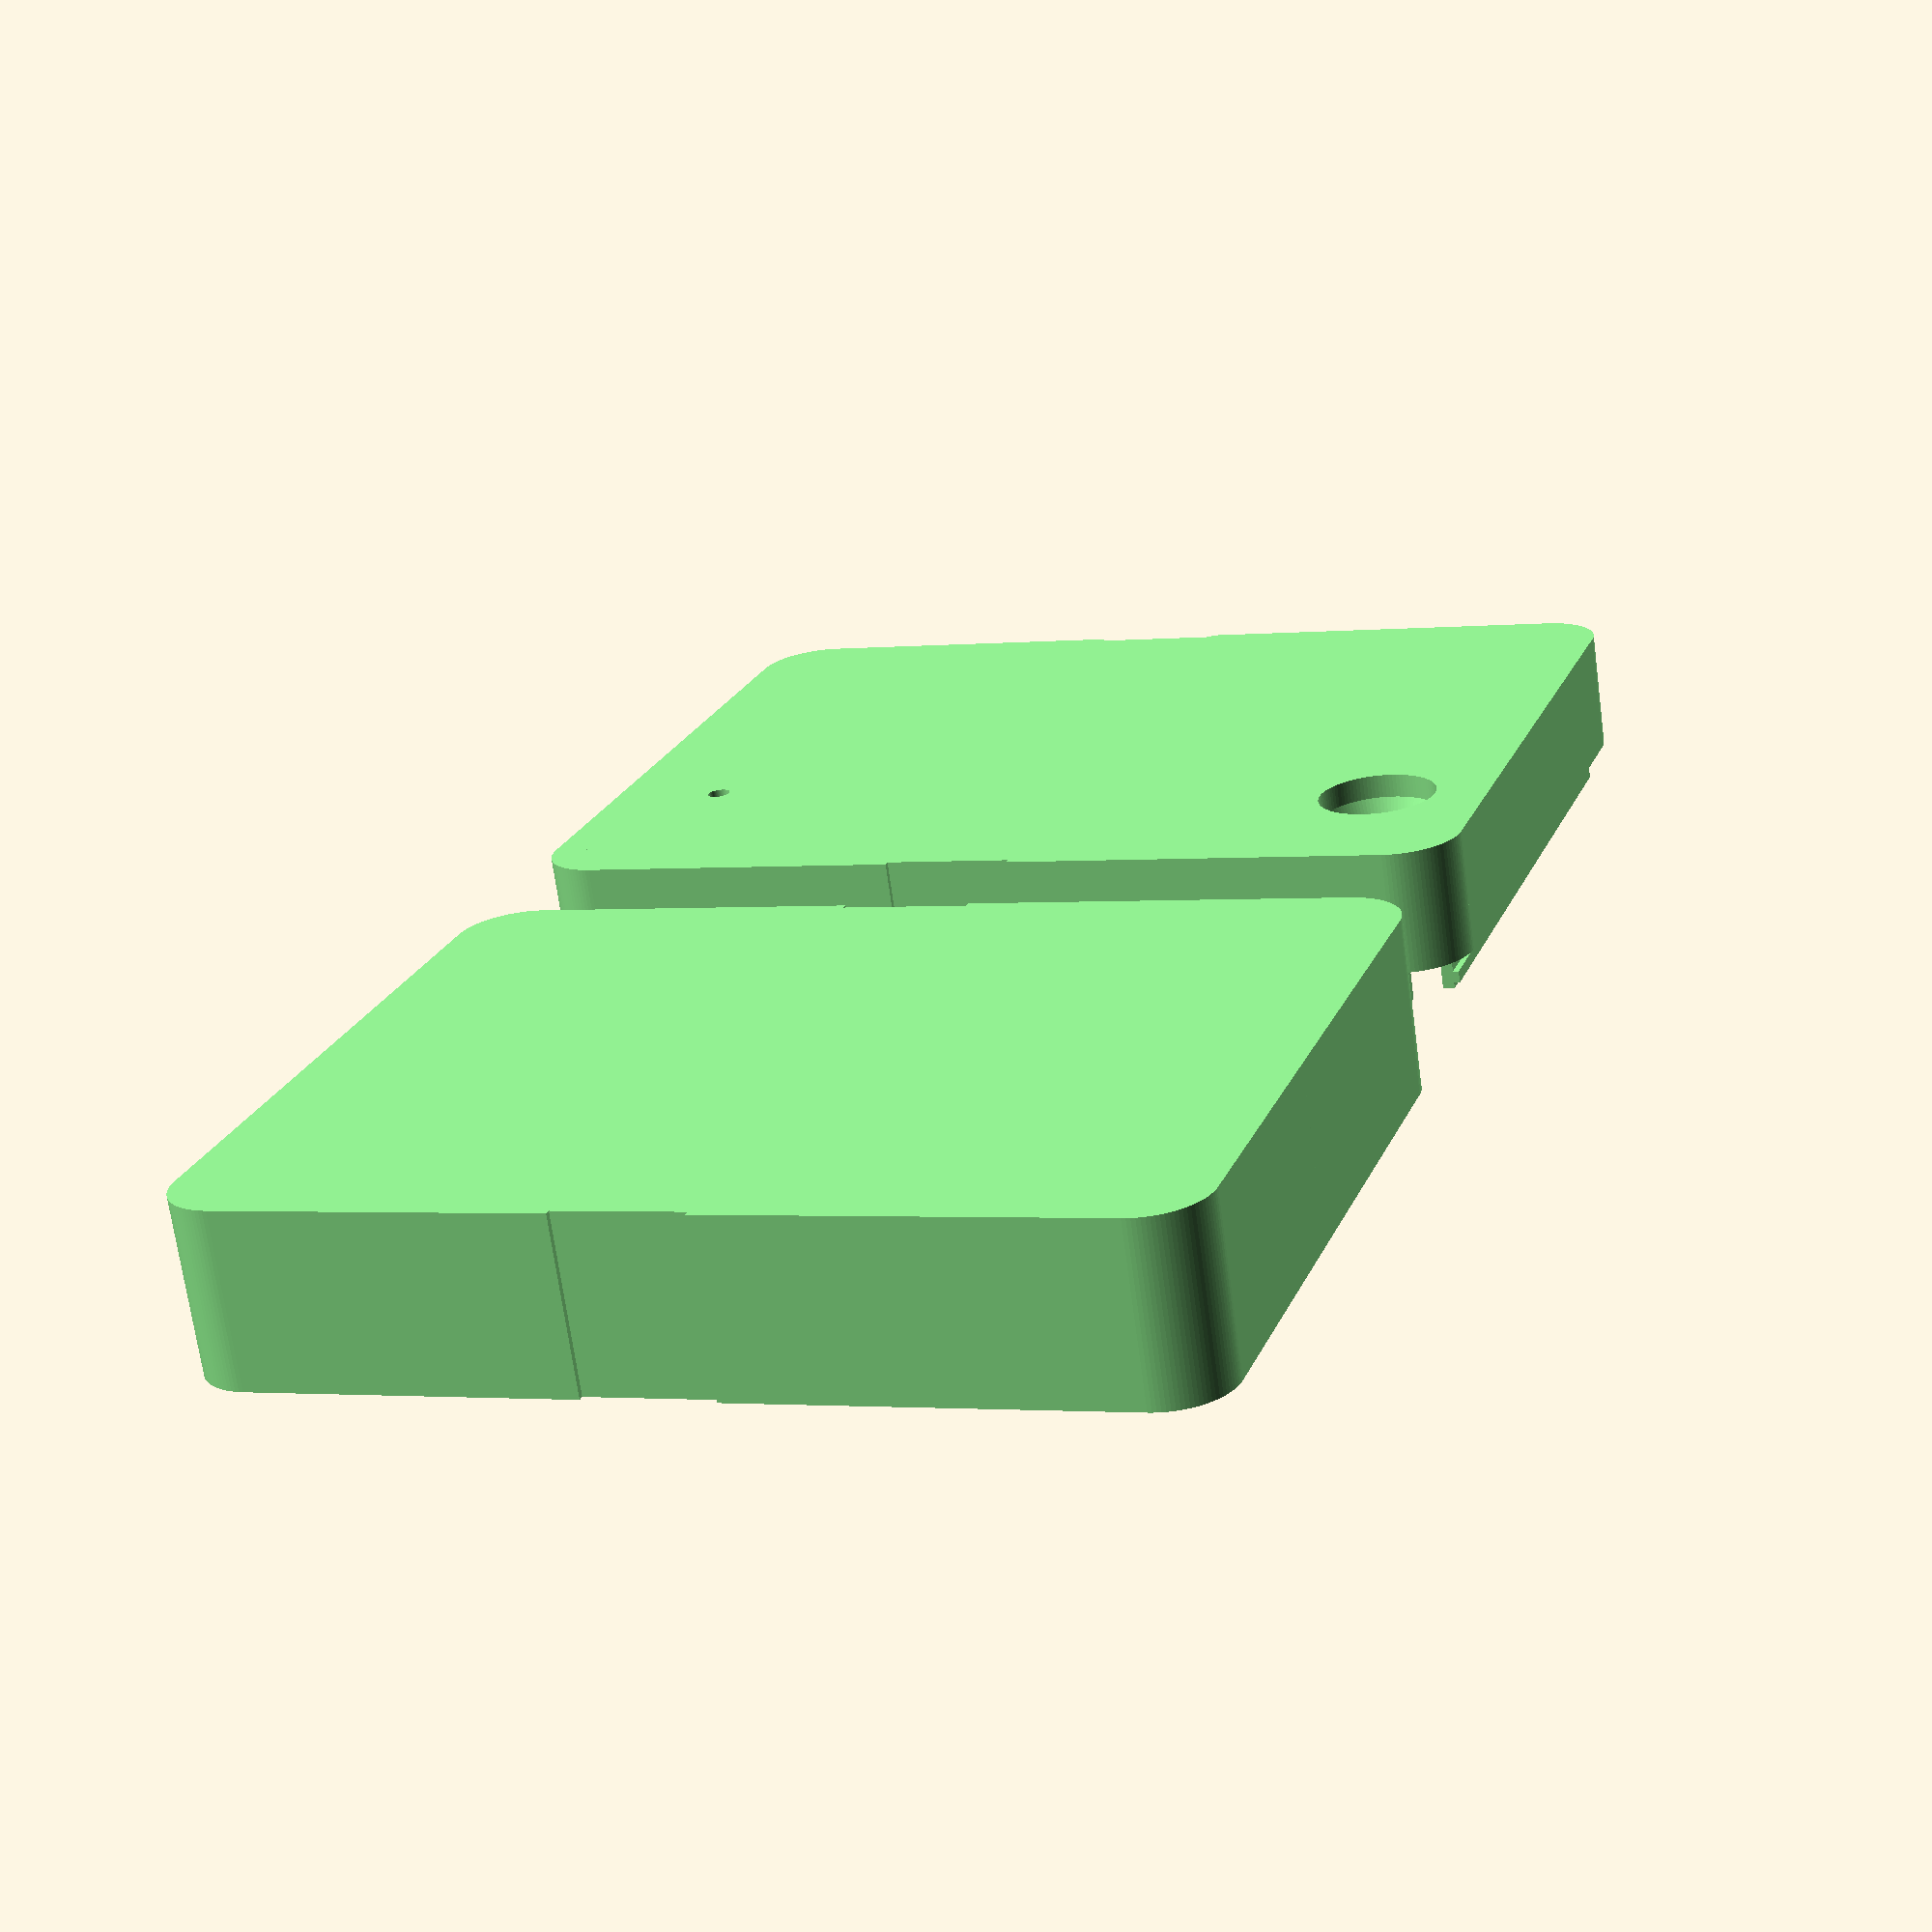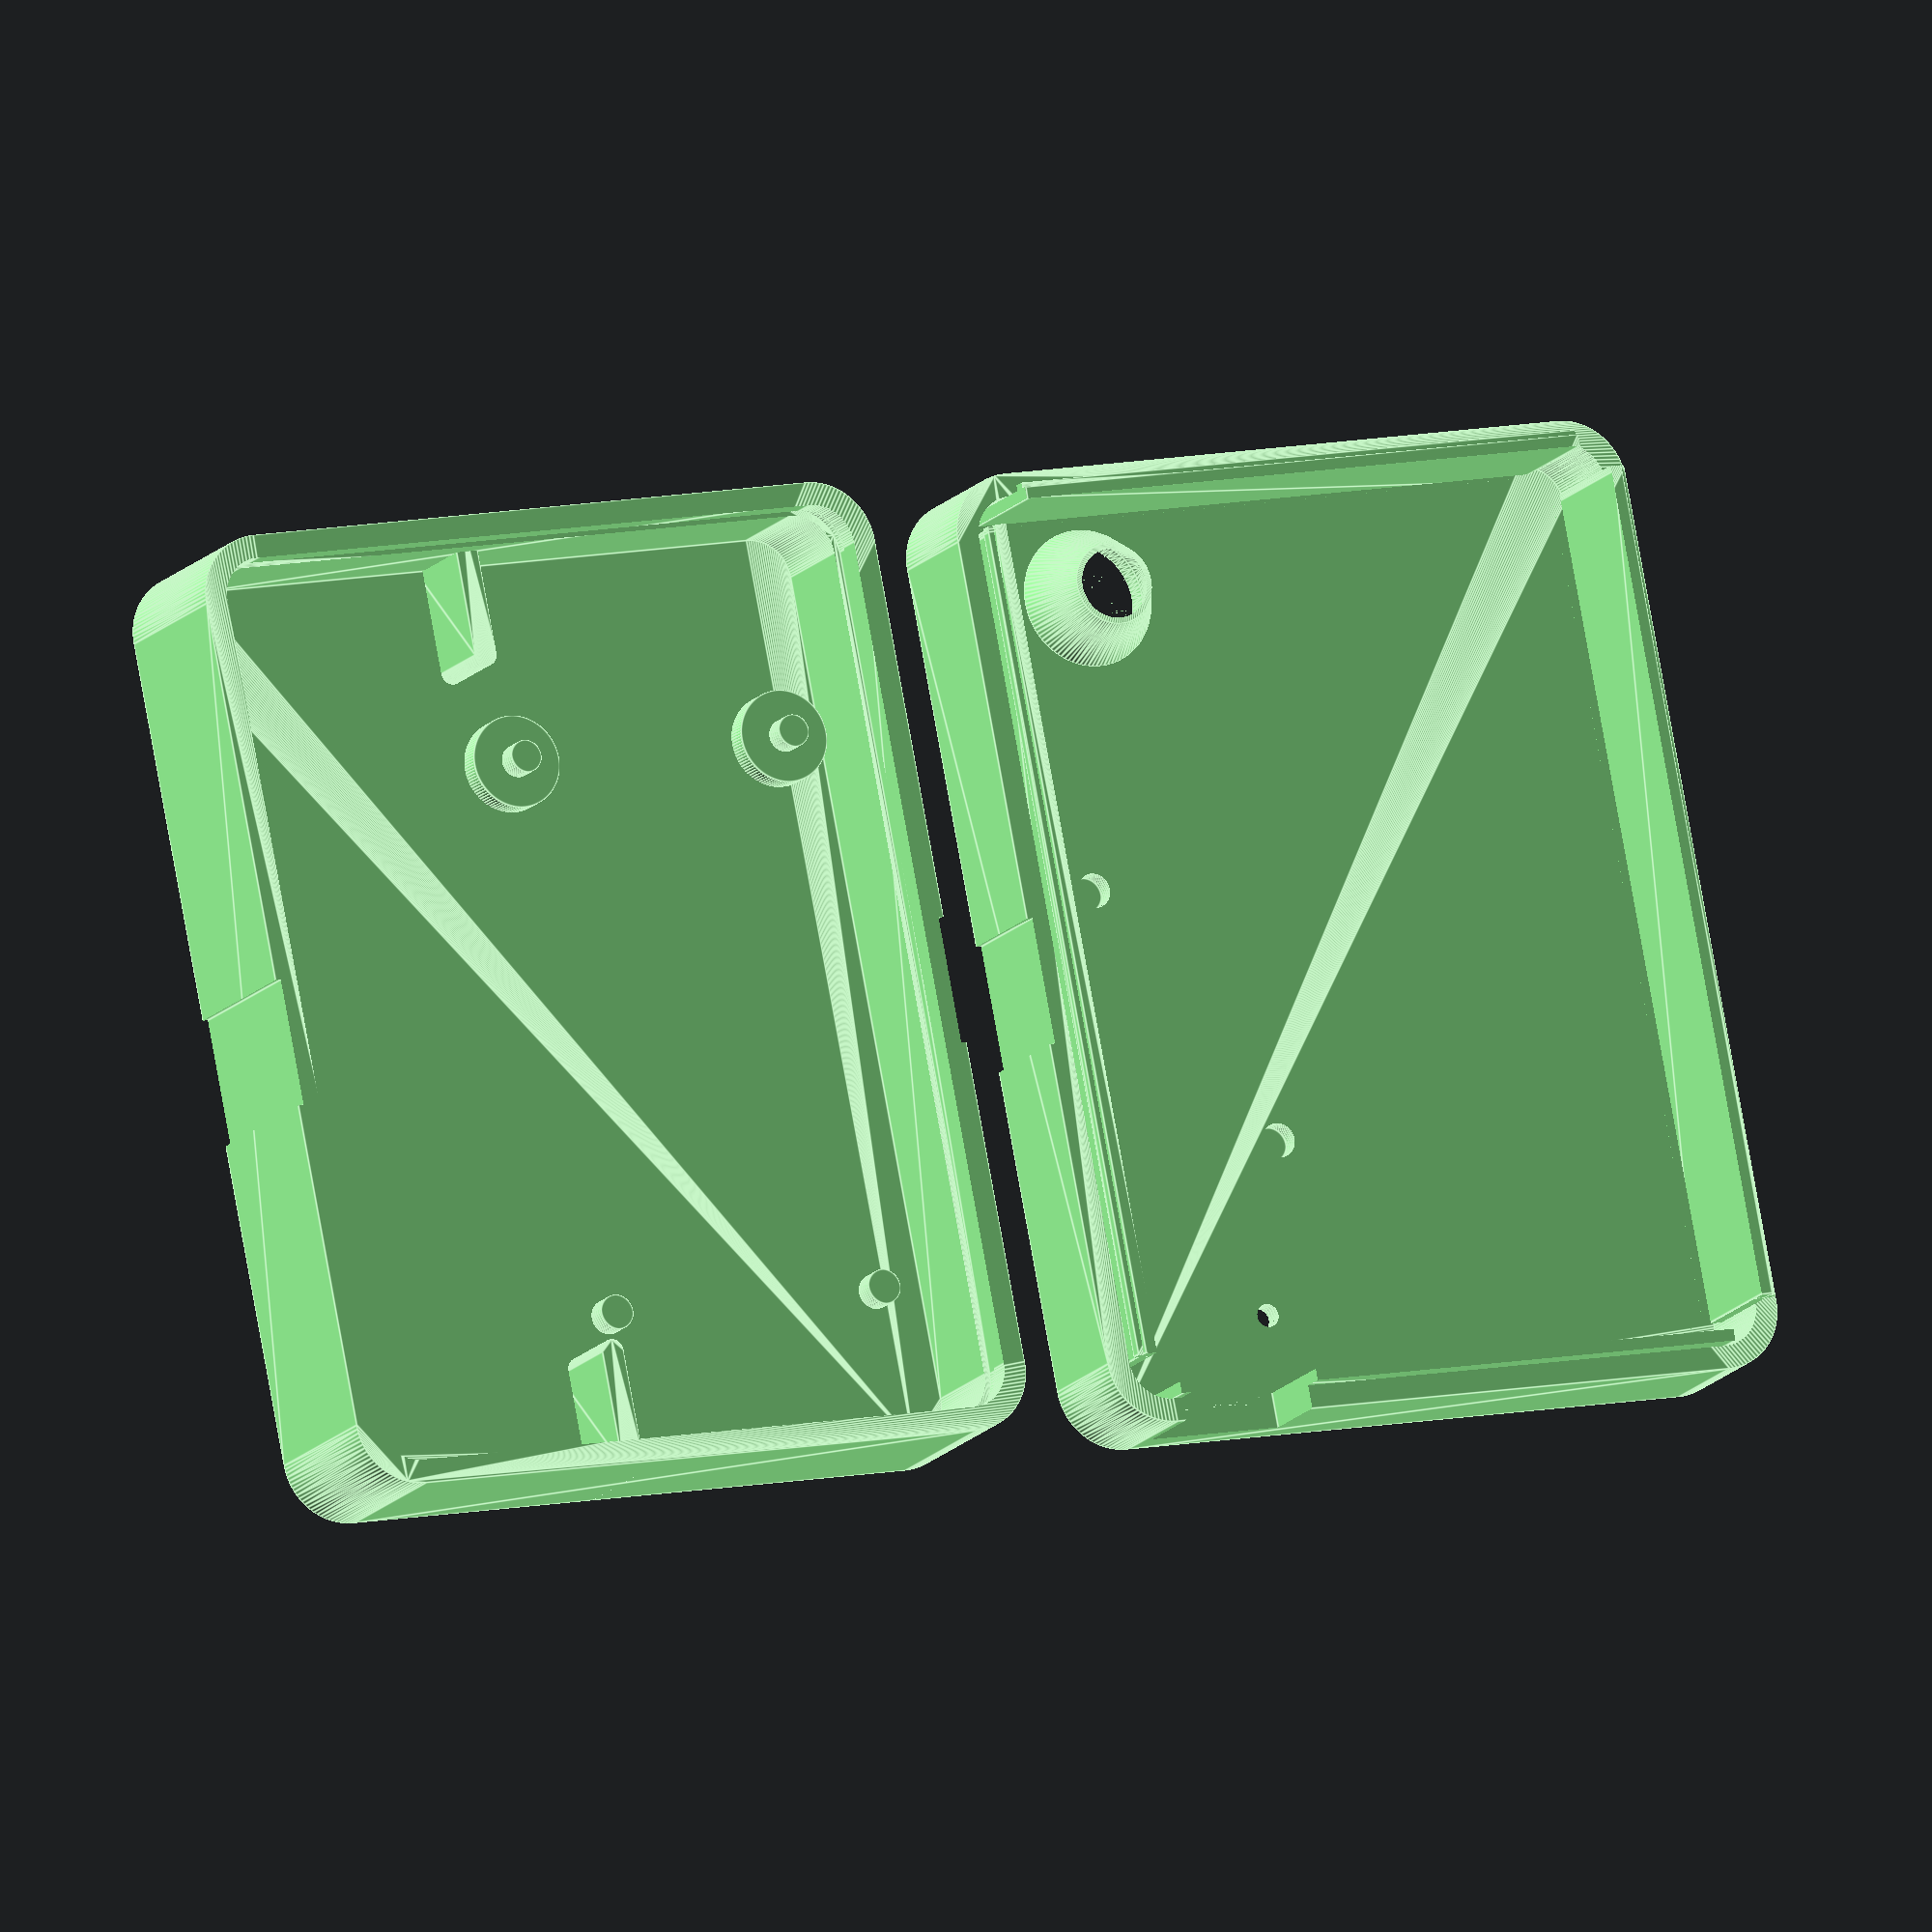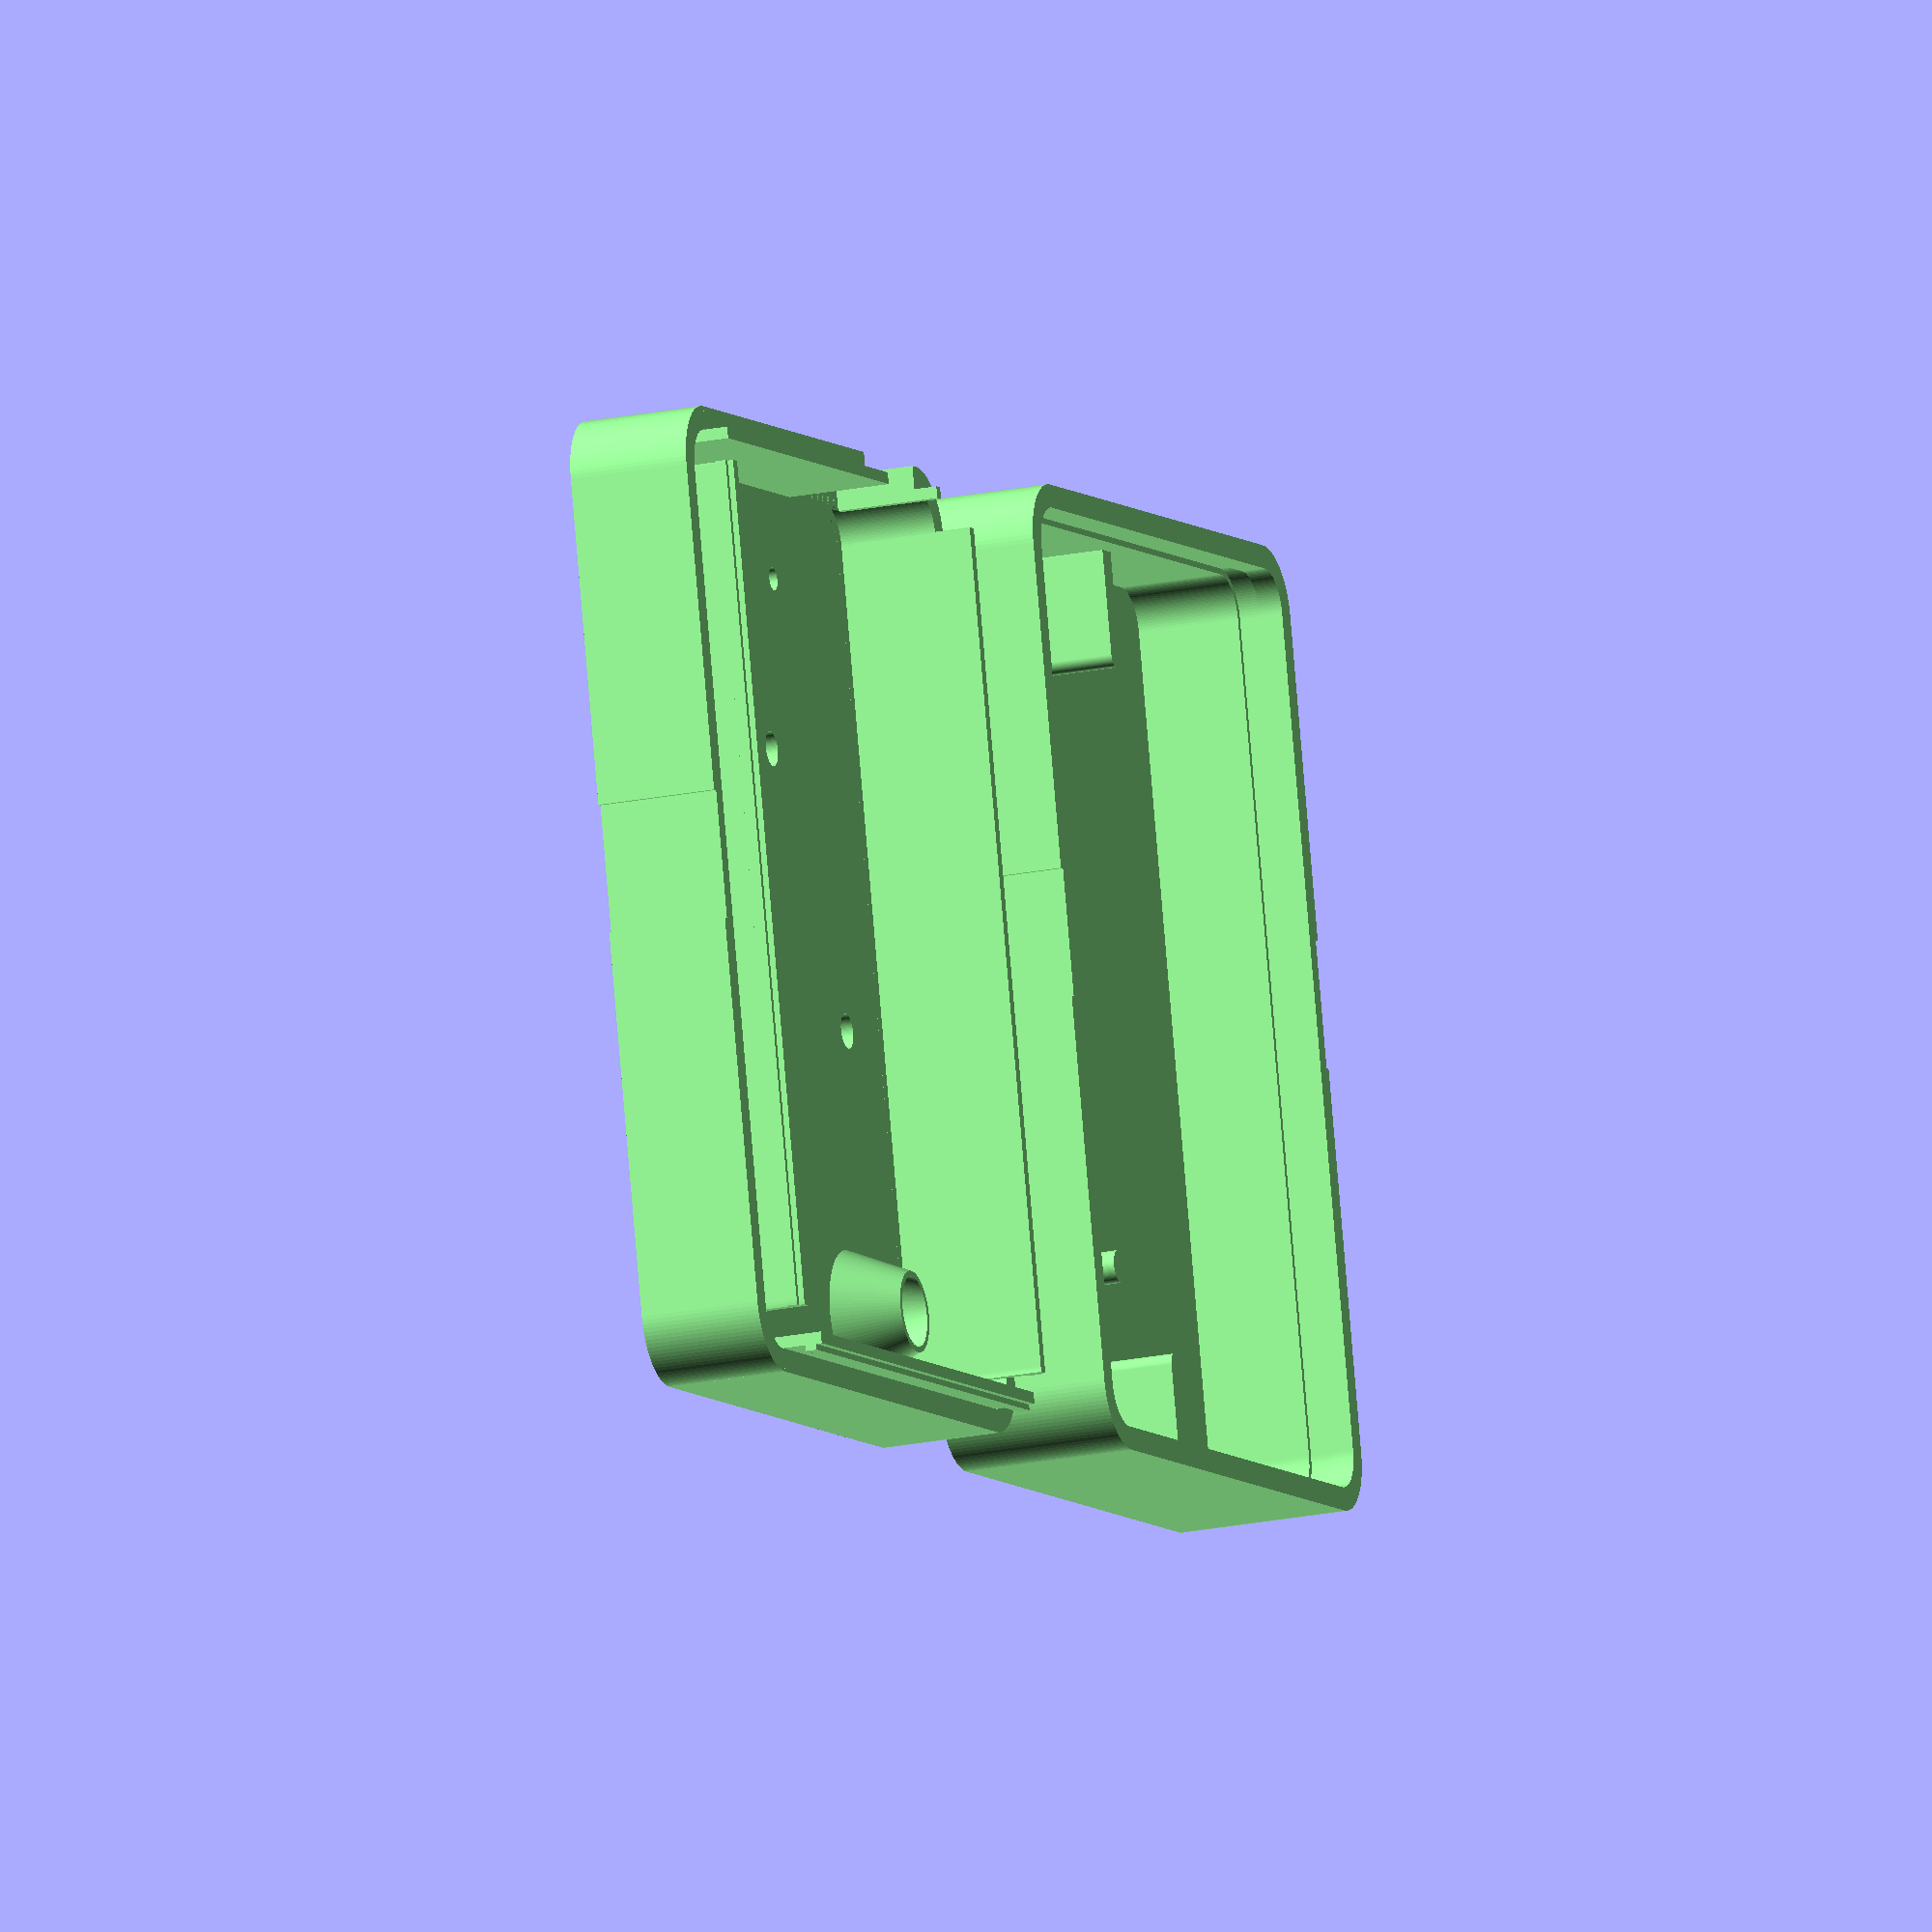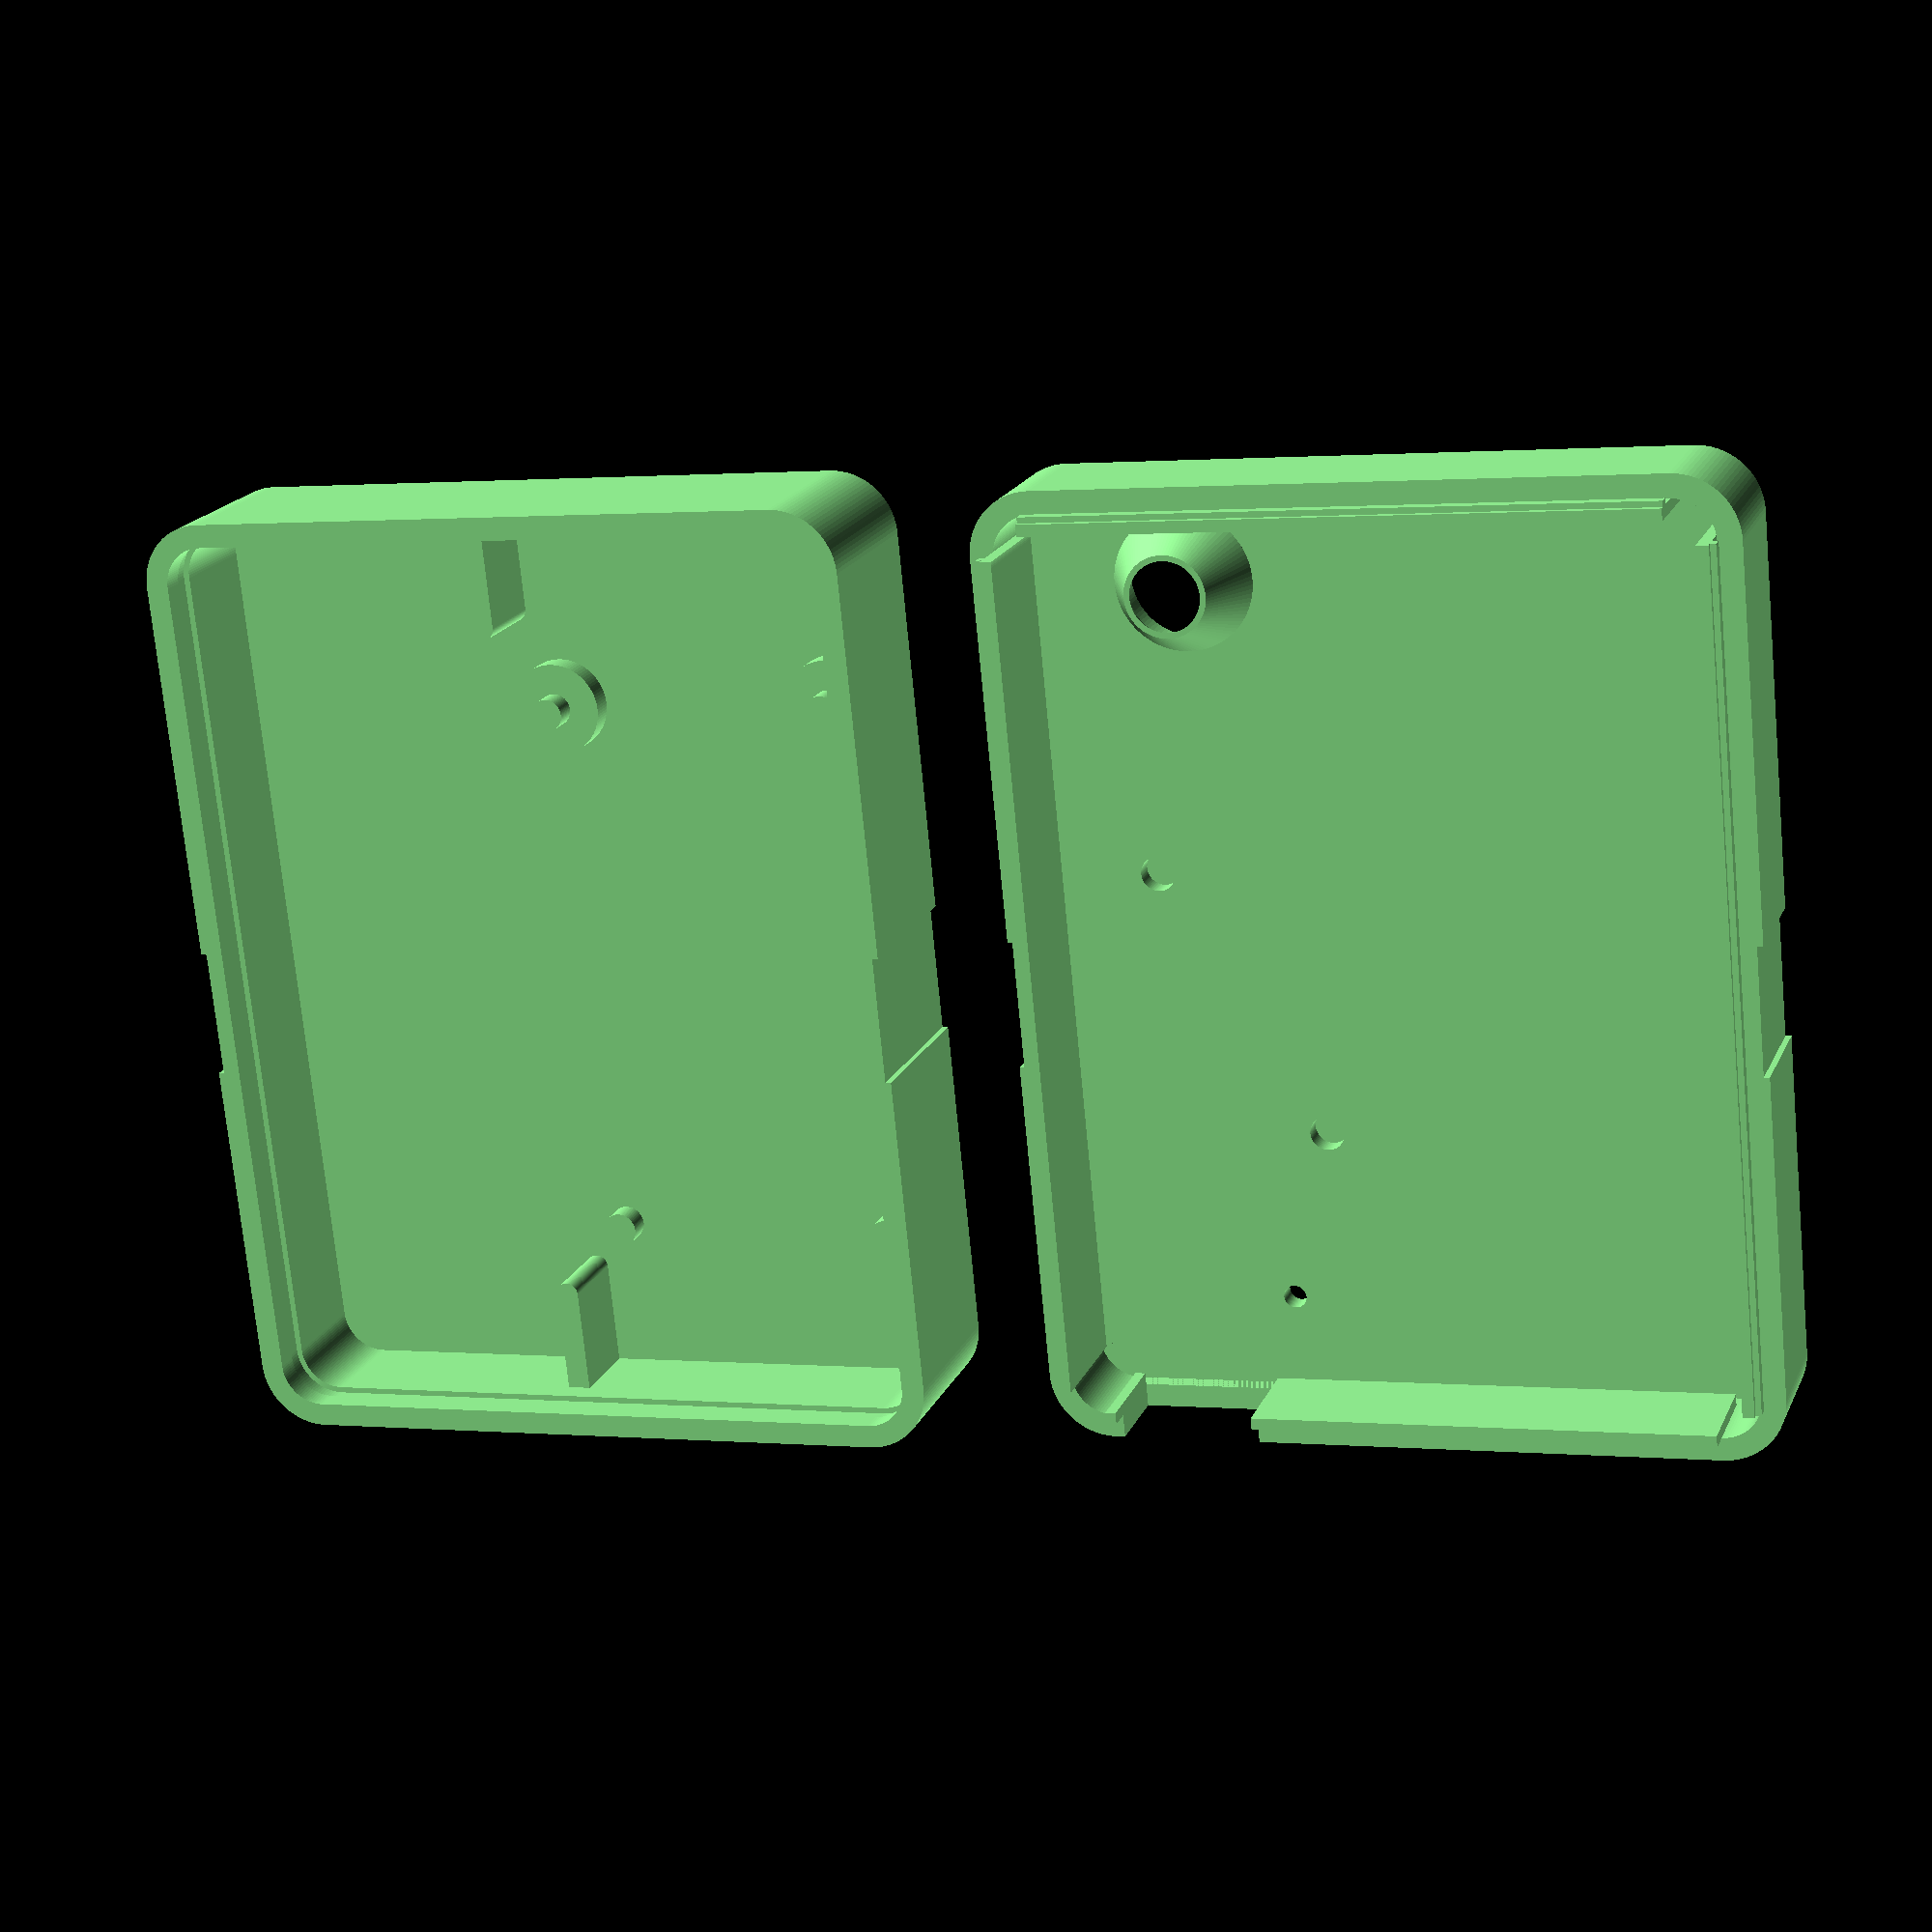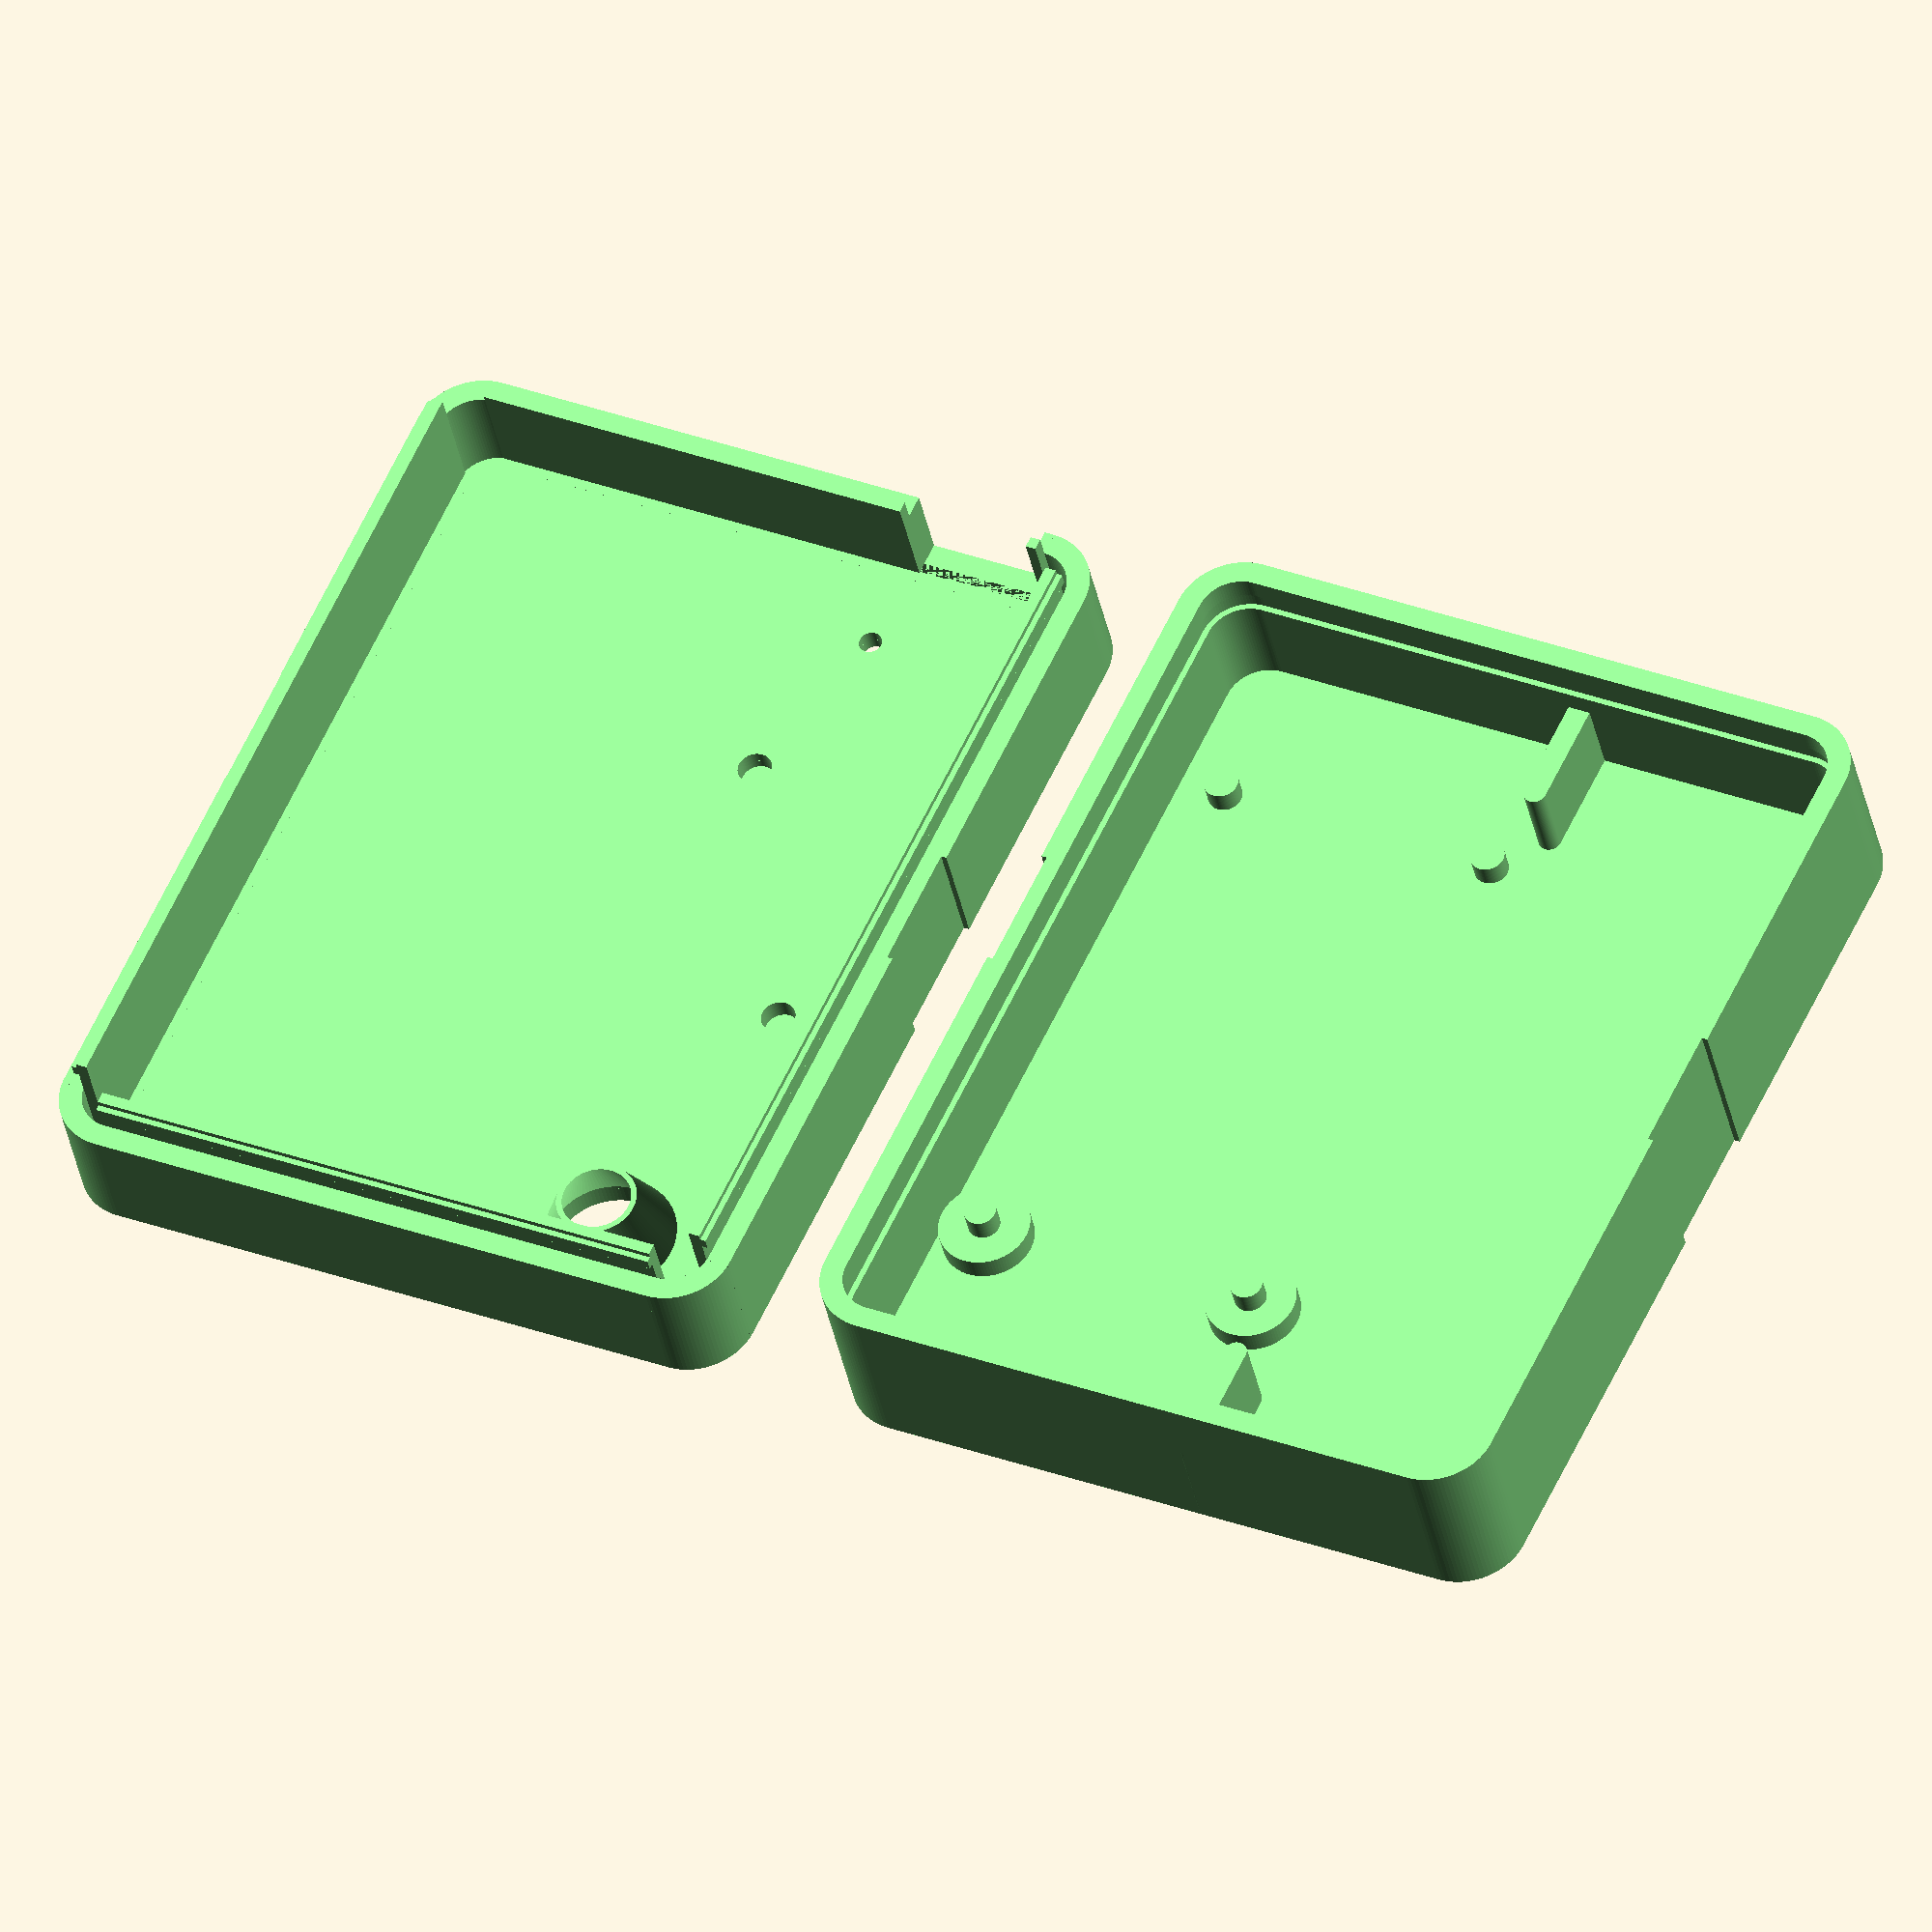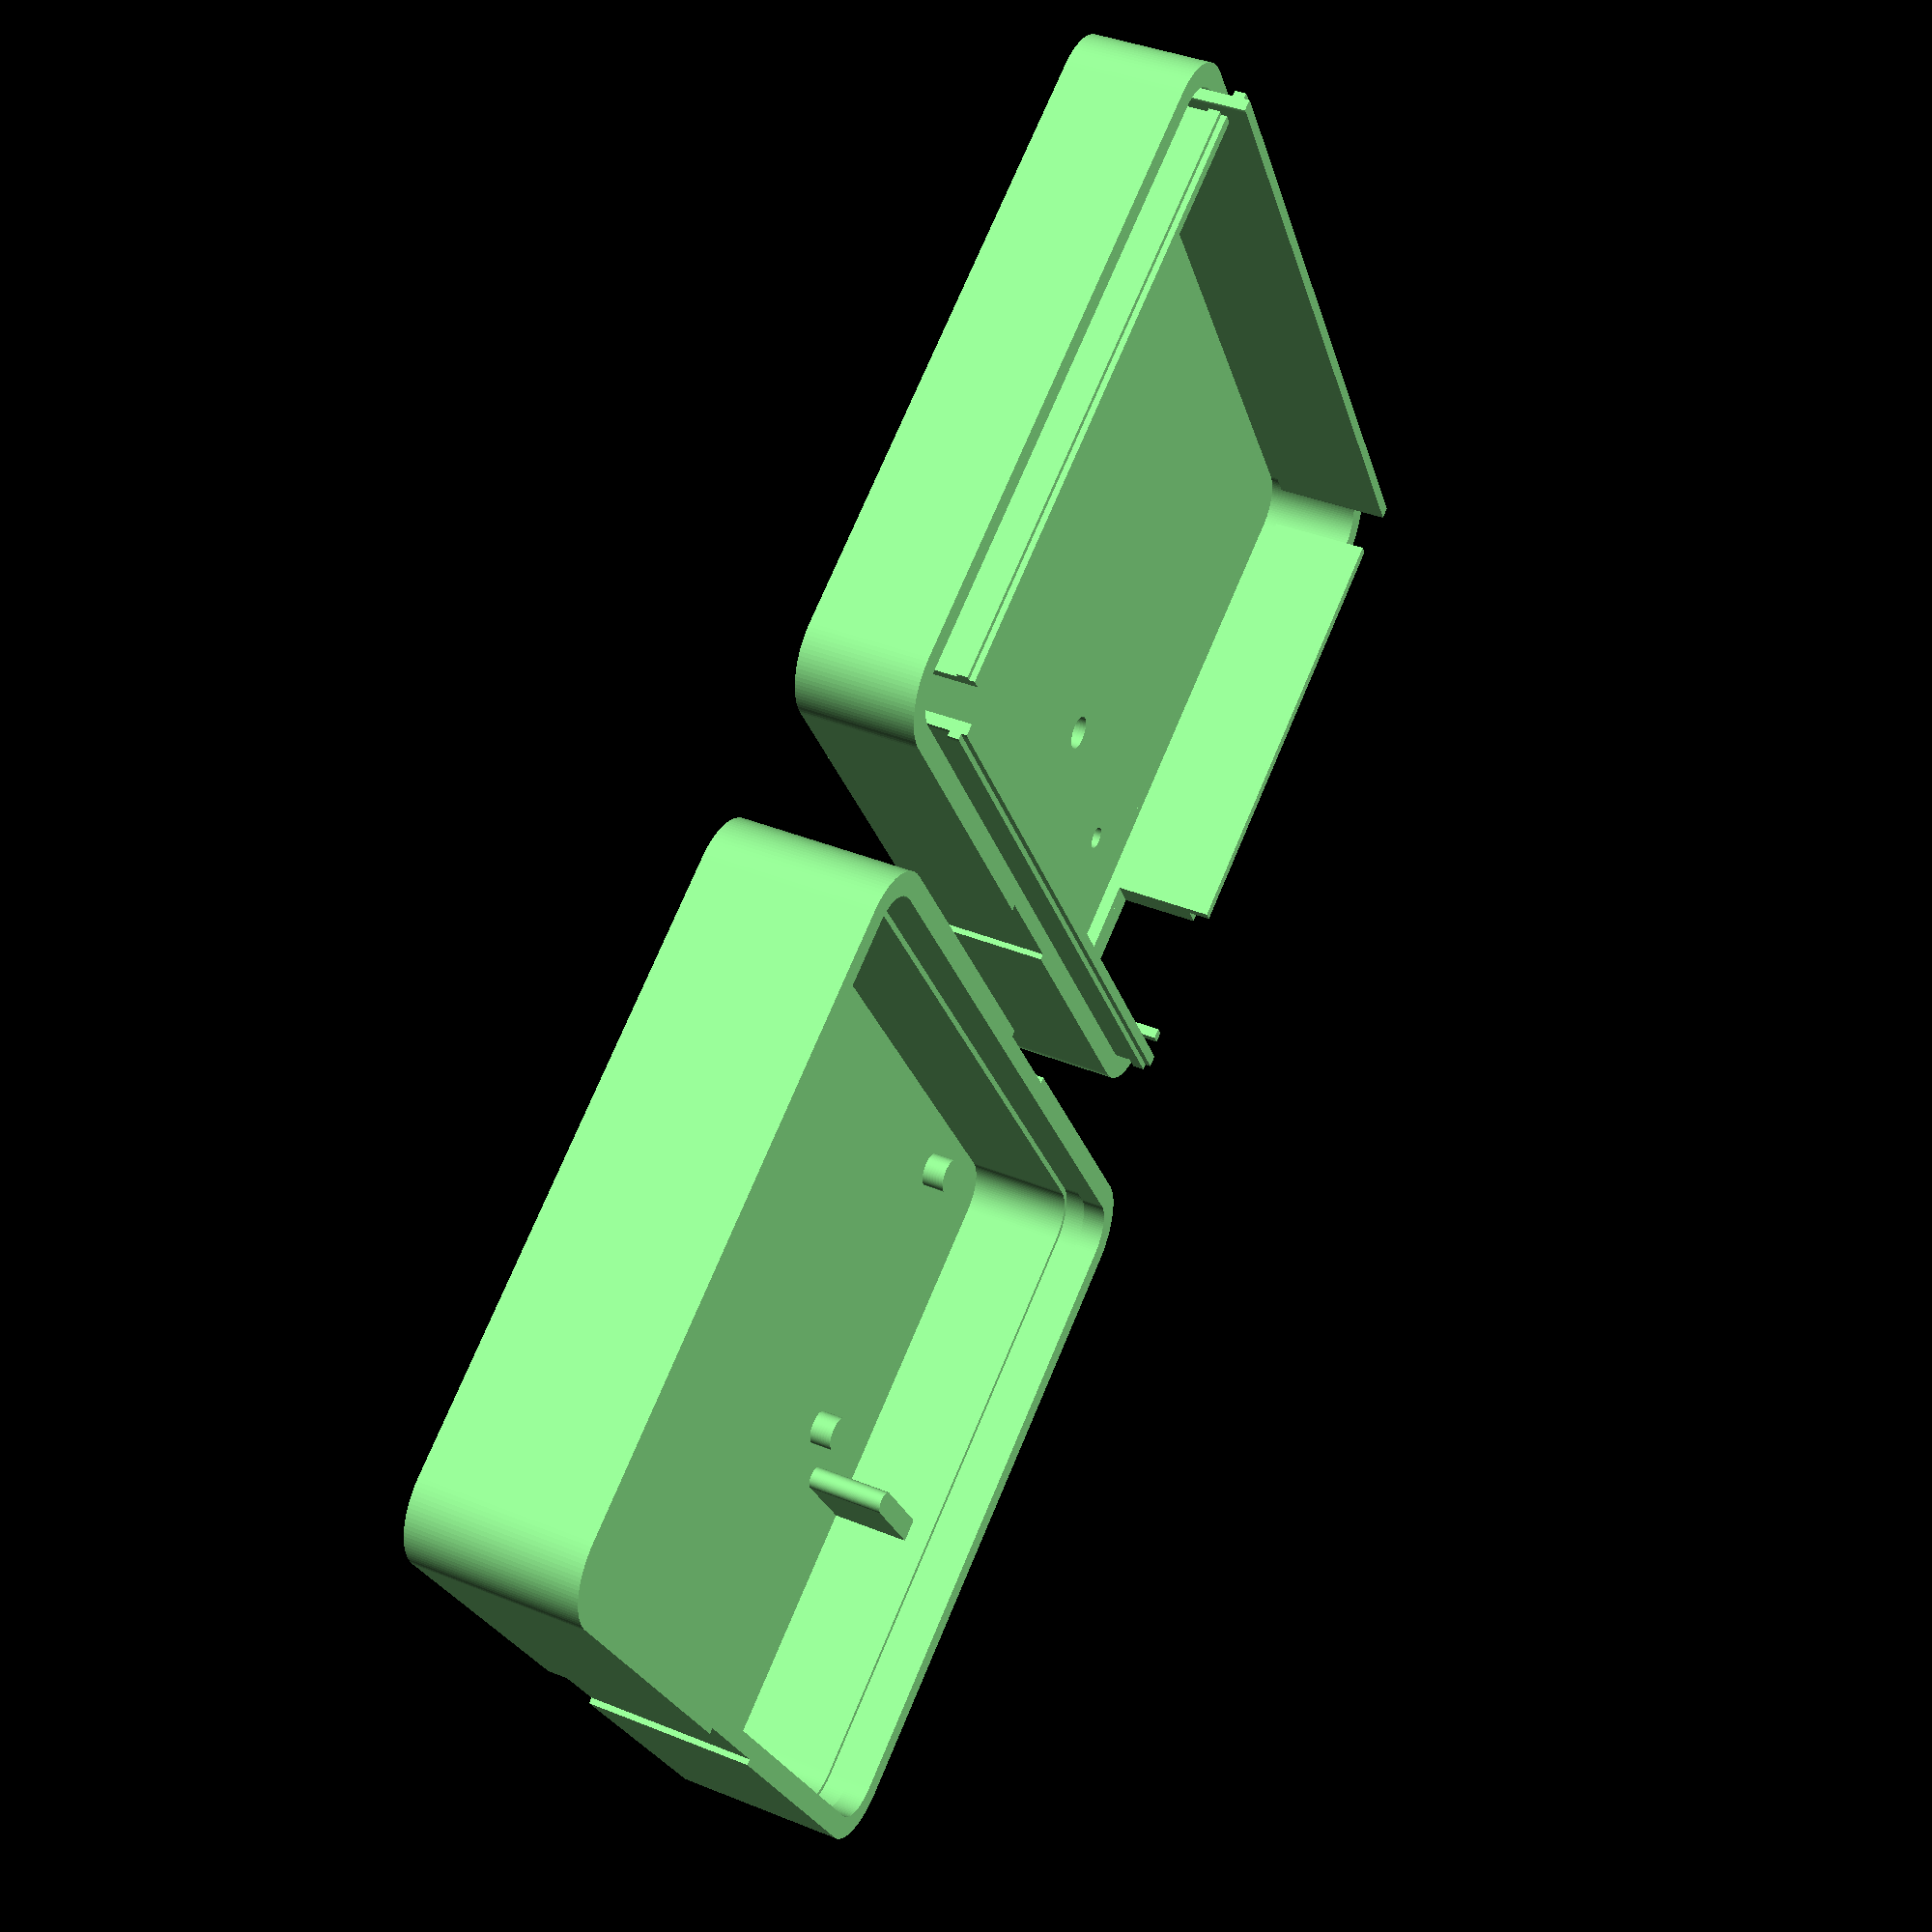
<openscad>
// Lolin32 Lite Addon Case
// (c) 2021 Michiel Fokke <michiel@fokke.org>
// License: CC BY-SA 2.0
// https://creativecommons.org/licenses/by-sa/2.0/legalcode

$fn = 100;

// Definition of mil (1/1000 inch) in mm (used by Eagle)
mil = 1/39.3701;

// Dimensions of the addon board
addon_width = 2163*mil; // ESP32: 2556
addon_height = 1330*mil; // 33.78mm ESP32: 1406 (35.7mm)
addon_depth = 1.5;
edge_radius = 118*mil;

// Dimensions of the lolin32 prototyping board
lolin32_width = 49;
lolin32_height = 26;
lolin32_depth = 1.5;
lolin32_pinheader_depth = 2.5;
// clearance needed for JST 2.0 connector + folded cable
jst_connector = 4;

// Dimensions of the sensor board
sensor_width = 13;
sensor_height = 10;

// Outer dimensions
case_top_depth = 10.5;
case_bottom_depth = 15;
case_width = 76 + 2;
case_height = 21 + 28 + 2*edge_radius + 2 + 1.5;

// Tiewrap cutout dimensions
tiewrap_width = 11;
tiewrap_height = .5;

// Battery dimensions
battery_width = 76;
battery_height = 21;
battery_depth = 20.5;

// Battery clip dimensions
clip_width = 10;
clip_height = 2;
clip_depth = 7;


module lolin32(width, height, depth, pinheader_depth) {
    difference() {
        cube([width, height, depth]);
//        translate([2.5, 2.5, -depth]) cylinder(r=1.5, h=4*depth);
//        translate([2.5, height-2.5,-depth]) cylinder(r=1.5, h=4*depth);
        translate([10 - 1.5, 2.5, -depth]) cylinder(r=1.5, h=4*depth);
        translate([width-2.5, height-2.5, -depth]) cylinder(r=1.5, h=4*depth);
        // next 4 cutouts are not fully accurate!
//        translate([0, 0, -depth]) rotate([0, 0, -45]) cube([3, 3, 8], true);
        translate([width, 0, -depth]) rotate([0, 0, 45]) cube([3, 3, 8], true);
        translate([width, height, -depth]) rotate([0, 0, -45]) cube([3, 3, 8], true);
//        translate([0, height, -depth]) rotate([0, 0, -45]) cube([3, 3, 8], true);
    }
    // Pinheaders (plastic part only)
    translate([10, 0, -pinheader_depth]) cube([33, 2.5, pinheader_depth]);
    translate([10, height-2.5, -pinheader_depth]) cube([33, 2.5, pinheader_depth]);

    // Reset button
    translate([1.5, (height - 3)/2, depth]) cube([3.8, 3, 2]);
    // USB port
    translate([0, 2, depth]) cube([6, 8, 4 - depth]);
    // JST 2.0 battery connector
    translate([0, height - 1 - 8, depth]) cube([8, 8, 7 - depth]);
}


module addon_board(width, height, depth, edge) {
    difference() {
        translate([edge, edge, 0]) {
            minkowski() {
                cube([width-2*edge, height-2*edge, depth/2]);
                cylinder(r=edge, h=depth/2);
            }
        }
        // screw holes
        translate([2000*mil, 150*mil, -depth]) cylinder(r=1.5, h=4*depth);
        translate([2000*mil, 1150*mil, -depth]) cylinder(r=1.5, h=4*depth);
        }

    // Pinheaders
    translate([150*mil, 4, depth]) cube([33, 2.5, 8.5]);
    translate([150*mil, lolin32_height + 4 - 2.5, depth]) cube([33, 2.5, 8.5]);
    translate([2000*mil - 1.25, (addon_height - 12)/2, depth]) cube([2.5, 10, 8.5]);
}

module sensor(sensor_width, sensor_height) {
    color("lightblue")
    union() {
        // Pinheader
        cube([2.5, sensor_height, 2.5]);
        // PCB
        translate([0, 0, 2.5]) cube([sensor_width, sensor_height, 1.5]);
        
    }
    // Actual sensor
    translate([sensor_width - 5, 1, 4]) color("lightcoral") cube([4, 4, .5]);

}


module battery() {
    cube([battery_width, battery_height, battery_depth]);
}


module case_part(board_width, board_height, board_radius, case_depth, case_enlargement) {
    width = board_width+case_enlargement;
    height = board_height+case_enlargement;
    edge = board_radius+.5*case_enlargement;
    translate([edge, edge, 0]) {
        minkowski() {
              cube([width-2*edge, height-2*edge, case_depth/2]);
              cylinder(r=edge, h=case_depth/2);
        }
    }
}


module battery_clip(x, y, z) {
    // cube([x, y, z]);
    hull() {
        translate([y/2, y/2, 0]) {
            cylinder(d=y, h=z);
            translate([x - y, 0, 0]) cylinder(d=y, h=z); 
        }
    }
}


module case_bottom(board_width, board_height, case_depth, board_radius) {
    enlargement=5;
    depth=2;
    tolerance=15.5/15;
    difference() {
        case_part(board_width, board_height, board_radius, case_depth, case_enlargement=enlargement);
        // main cutout
        translate([2, 2, depth]) case_part(board_width, board_height, board_radius, case_depth, case_enlargement=1);
        // click closing edge
        //translate([2-.25, 2.5-.25, 13]) case_bottom_part(board_width+3, board_height, board_radius, 3, case_enlargement=1.50);
        translate([2-.5, 2-.5, 11]) case_part(board_width, board_height, board_radius, 2, case_enlargement=2);
        //tiewrap cutout
        translate([(board_width-tiewrap_width)/2,-tiewrap_height,-1]) cube([tiewrap_width,tiewrap_height*2,20]);
        translate([(board_width-tiewrap_width)/2,board_height+enlargement-tiewrap_height,-1]) cube([tiewrap_width,tiewrap_height*2,20]);

     }
    // rests without screw holes
     translate([jst_connector + 10 + 50*mil, 150*mil+2.5, 0]) cylinder(r=1.5, h=4);
     translate([jst_connector + 10 + 50*mil, 1150*mil+2.5, 0]) cylinder(r=1.5, h=4);
    // rests with screw holes
    translate([jst_connector + 10 + 1850*mil + 2.5, 150*mil+2.5, 0]) cylinder(r=1.4, h=6);
    translate([jst_connector + 10 + 1850*mil + 2.5, 1150*mil+2.5, 0]) cylinder(r=1.4, h=6);
    translate([jst_connector + 10 + 1850*mil + 2.5, 150*mil+2.5, 0]) cylinder(r=4, h=4);
    translate([jst_connector + 10 + 1850*mil + 2.5, 1150*mil+2.5, 0]) cylinder(r=4, h=4);
    // battery clips
    translate([0, addon_height - clip_height + 2.5, 0])
        battery_clip(2 + clip_width, clip_height, 2 + clip_depth);
    translate([case_width - clip_width + 3, addon_height - clip_height + 2.5, 0])
        battery_clip(2 + clip_width, clip_height, 2 + clip_depth);
}


module usb_port(depth) {
    z = 4;
    translate([-1, depth + .5 + 150*mil, -z ]) cube([10, 12, 7 + z]);
}


module case_top_closed(board_width, board_height, case_depth, board_radius) {
    enlargement=5;
    depth=2;
                                                                           
    union(){
        difference() {
            case_part(board_width, board_height, board_radius, case_depth, case_enlargement=enlargement);
            // main cutout
            translate([2, 2, -depth])
                case_part(board_width, board_height, board_radius, case_depth, case_enlargement=1);
            
            // USB port
            usb_port(depth);

            //tiewrap cutout
            translate([(board_width-tiewrap_width)/2,-tiewrap_height,-1])
                cube([tiewrap_width,tiewrap_height*2,20]);
            translate([(board_width-tiewrap_width)/2,board_height+enlargement-tiewrap_height,-1])
                cube([tiewrap_width,tiewrap_height*2,20]);

        }
        // stands for lolin32 module
        // translate([3+3+6+2, (board_height+enlargement)/2, 3]) cylinder(r=1.5, h=4);
        // translate([47, 7.5, 3]) cylinder(r=1.5, h=5.5);
        // translate([47, board_height+enlargement-7.5, 3]) cylinder(r=1.5, h=5.5);
    }

    // inner walls with ridge to fit on bottom
    difference() {
        difference() {
            union() {
                translate([2, 2, -3.5]) case_part(board_width, board_height, board_radius, case_depth, case_enlargement=1);
                translate([1.5, 1.5, -3]) case_part(board_width, board_height, board_radius, 1, case_enlargement=2);
                    }
            translate([3, 3, -4]) case_part(board_width, board_height, board_radius, case_depth+3, case_enlargement=-1);
        }
        // USB port
        usb_port(depth);
        // edge cutout on front left corner (rectangular)
        translate([0, board_height+enlargement/2-board_radius, -4])
            cube([board_radius*1.8, board_radius*1.8, 20]);
        // edge cutout on front right corner (rectangular)
        translate([0, 0, -4])
            cube([board_radius*1.8, board_radius*1.8, 20]);
        // edge cutout on back left (rectangular)
        translate([board_width+3-board_radius, board_height+enlargement/2-board_radius, -4])
            cube([board_radius*1.8, board_radius*1.8, 20]);
        // edge cutout on back right (rectangular)
        translate([board_width+3-board_radius, 0, -4])
            cube([board_radius*1.8, board_radius*1.8, 20]);
        // remove part of the top ridge           
        translate([0, 0, -3.99])
            cube([board_radius*1.8, board_height+board_radius, 2]);
        }
}


module funnel_solid(hole_radius, height) {
    hull(){
        translate([0, 0, case_top_depth - 5])
            cylinder(r=1.7*hole_radius, h=height);
        translate([0, 0, 2 - height])
            cylinder(r=hole_radius, h=height);
    }
}


module funnel(hole_radius) {
    difference(){
        funnel_solid(hole_radius + .5, height=2);
        funnel_solid(hole_radius, height=2);
    }
}


module case_top(board_width, board_height, case_depth, board_radius) {
    funnel_translation = [2.5 + .25 + jst_connector + 10 - 
                   150*mil + 2000*mil -1.5 + sensor_width - 2,
                   2.5 + addon_height/2 - sensor_height/2 + 1, 3];
    hole_radius = 3;
    difference(){
        union(){
            case_top_closed(board_width, board_height, case_depth, board_radius);
            translate(funnel_translation) funnel(hole_radius);
        }
        translate(funnel_translation) funnel_solid(hole_radius, height=2.01);
        // Viewport for charging LED
        translate([25, 24, 2.30]) cylinder(d=3, h=8);
        // Viewport for user LED
        translate([48, 11, 2.30]) cylinder(d=3, h=8);
        // Opening for Reset button
        translate([10, 20, 3.1]) cylinder(d=2, h=8);
    }
}

// Rendering the modules

module full_assembly() {
    // translate([jst_connector, 4, 12.5]) color("lightblue")
    //     lolin32(lolin32_width, lolin32_height, lolin32_depth, lolin32_pinheader_depth);
    // translate([jst_connector + 10 - 150*mil, 0, 0])
    //     addon_board(addon_width, addon_height, addon_depth, edge_radius);
    // translate([jst_connector + 10 - 150*mil + 2000*mil - 1.25,
    //     (addon_height - sensor_height)/2 - 1, 10]) //color("lightblue")
    //     sensor(sensor_width, sensor_height);
    // translate([1, addon_height + .5, -1])
    //     battery();

    translate([-2.5, -2.5, -3.5]) color("lightgreen") case_bottom(case_width, case_height, case_bottom_depth, edge_radius);
    translate([-2.5, -12.5, 10.5 - 3.5]) color("lightgreen")
        rotate([180, 0, 0])
            case_top(case_width, case_height, case_top_depth, edge_radius);
    // translate([-2.5, -2.5, 11.5 + 0]) color("lightgreen")
    //     case_top(case_width, case_height, case_top_depth, edge_radius);
}

difference(){
    full_assembly();
    //translate([case_width-7, -5, -10]) cube([30, 80, 50]);
    //translate([-5, -105, -10]) cube([10, 180, 50]);
    //translate([-5, 45, -10]) cube([10 + case_width, 50, 50]);
}

// color("purple") translate([case_width-15, 10, 1.5]) cube([5, 5, case_bottom_depth-5]);
// color("violet") translate([case_width-15, 10, 1.5+case_bottom_depth-5]) cube([5, 5, 3]);
// color("purple") translate([0, -20, -3.5]) cube([5, 5, case_top_depth-3]);

</openscad>
<views>
elev=70.1 azim=161.1 roll=187.8 proj=p view=solid
elev=194.7 azim=78.8 roll=204.4 proj=o view=edges
elev=20.6 azim=76.3 roll=290.7 proj=o view=wireframe
elev=161.2 azim=84.2 roll=161.5 proj=p view=solid
elev=216.0 azim=295.1 roll=169.4 proj=o view=wireframe
elev=140.7 azim=59.1 roll=243.2 proj=p view=solid
</views>
